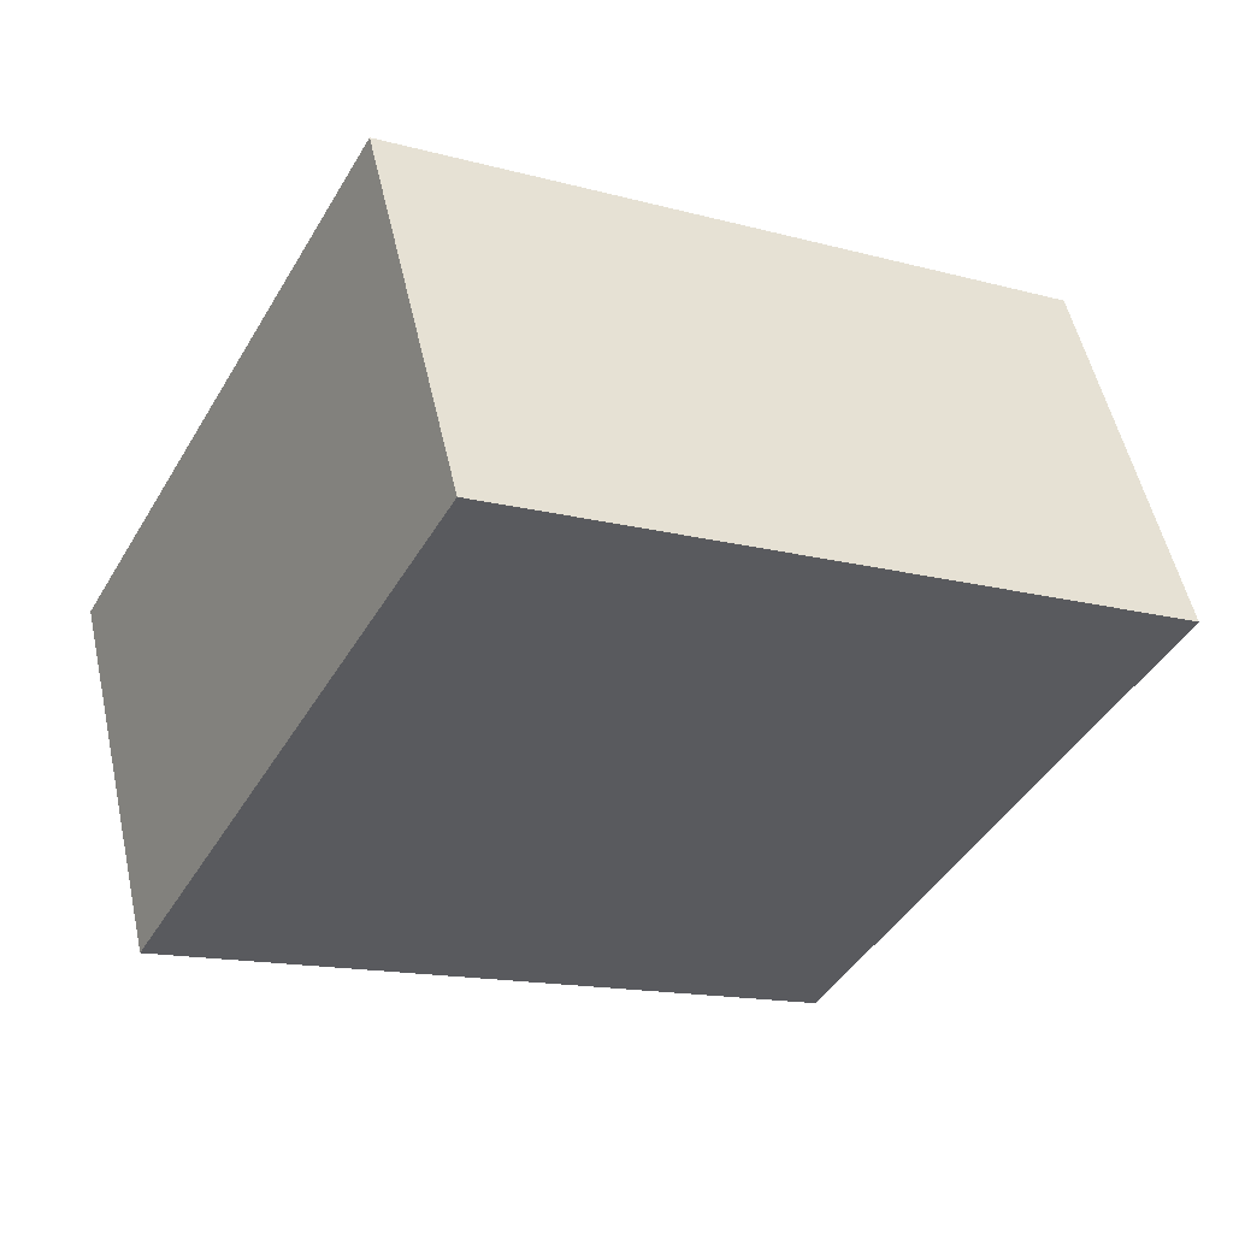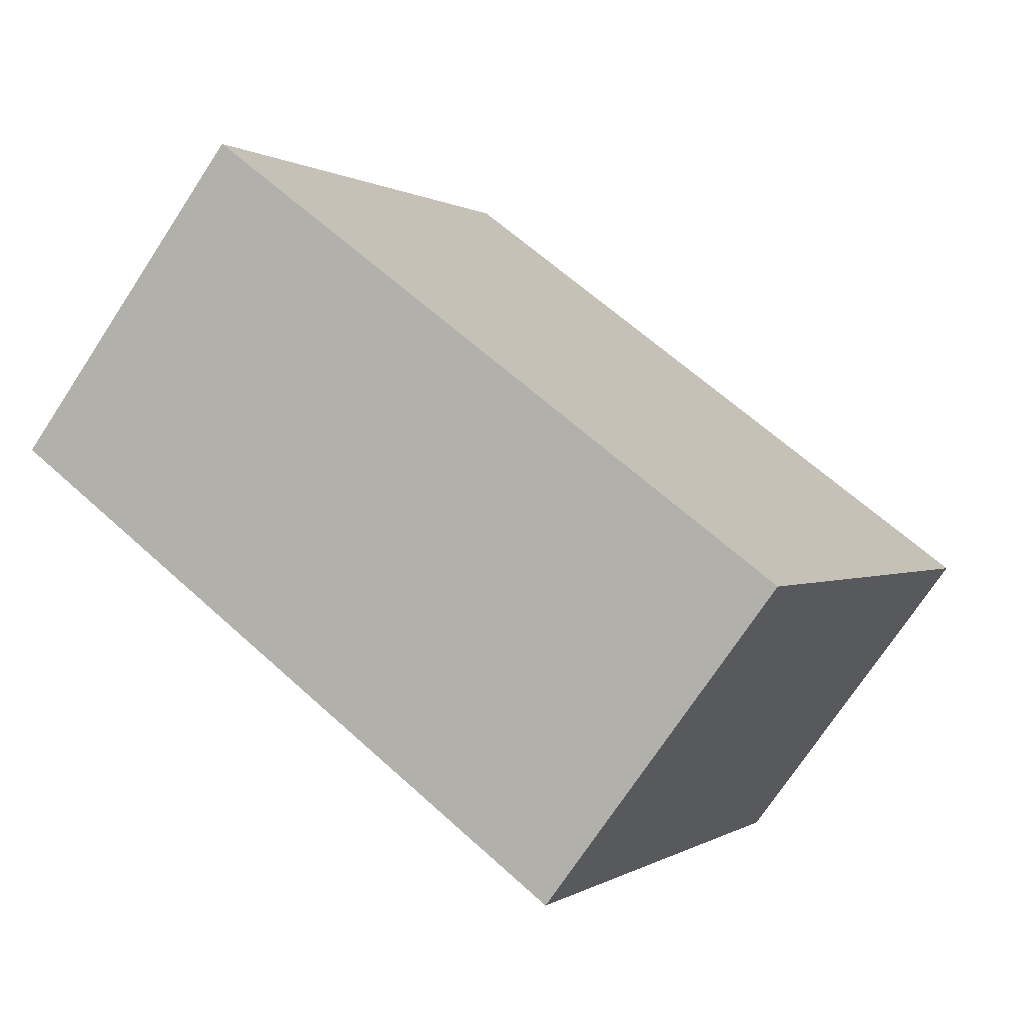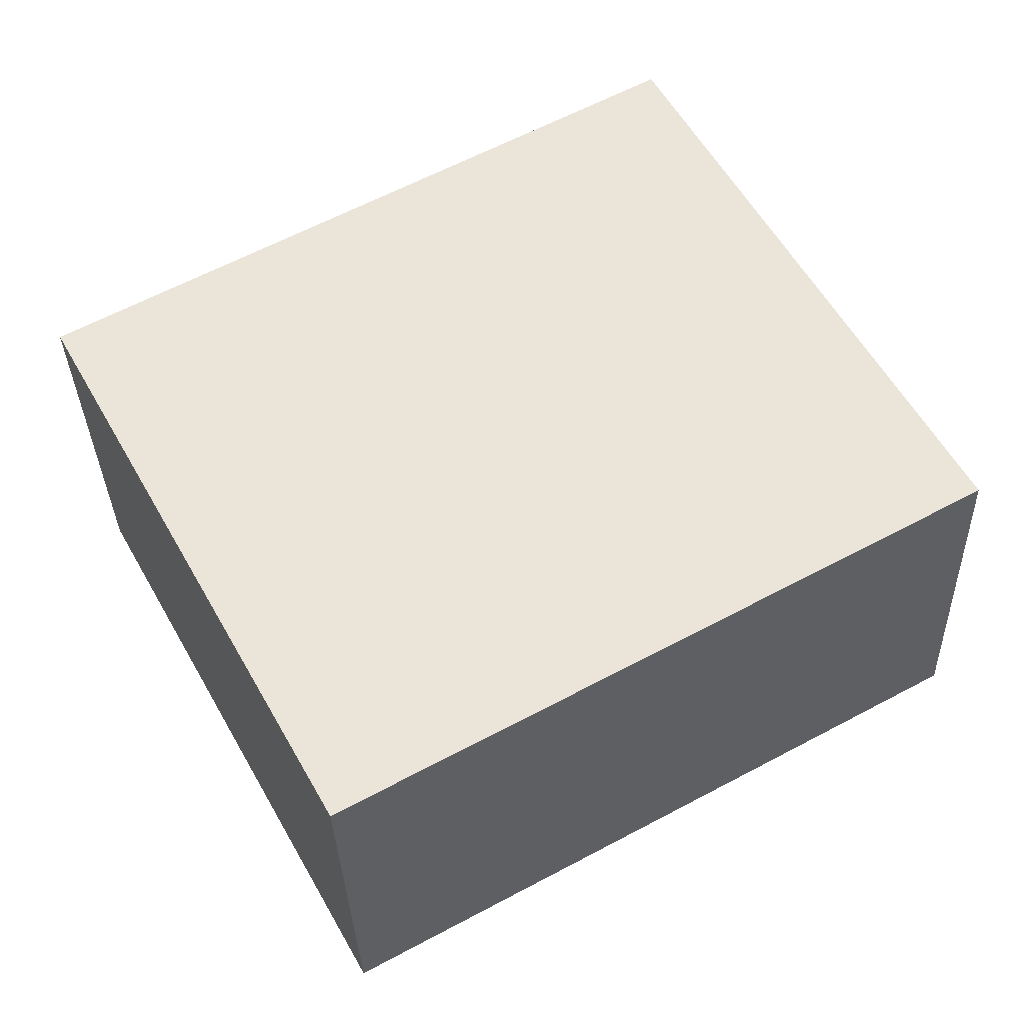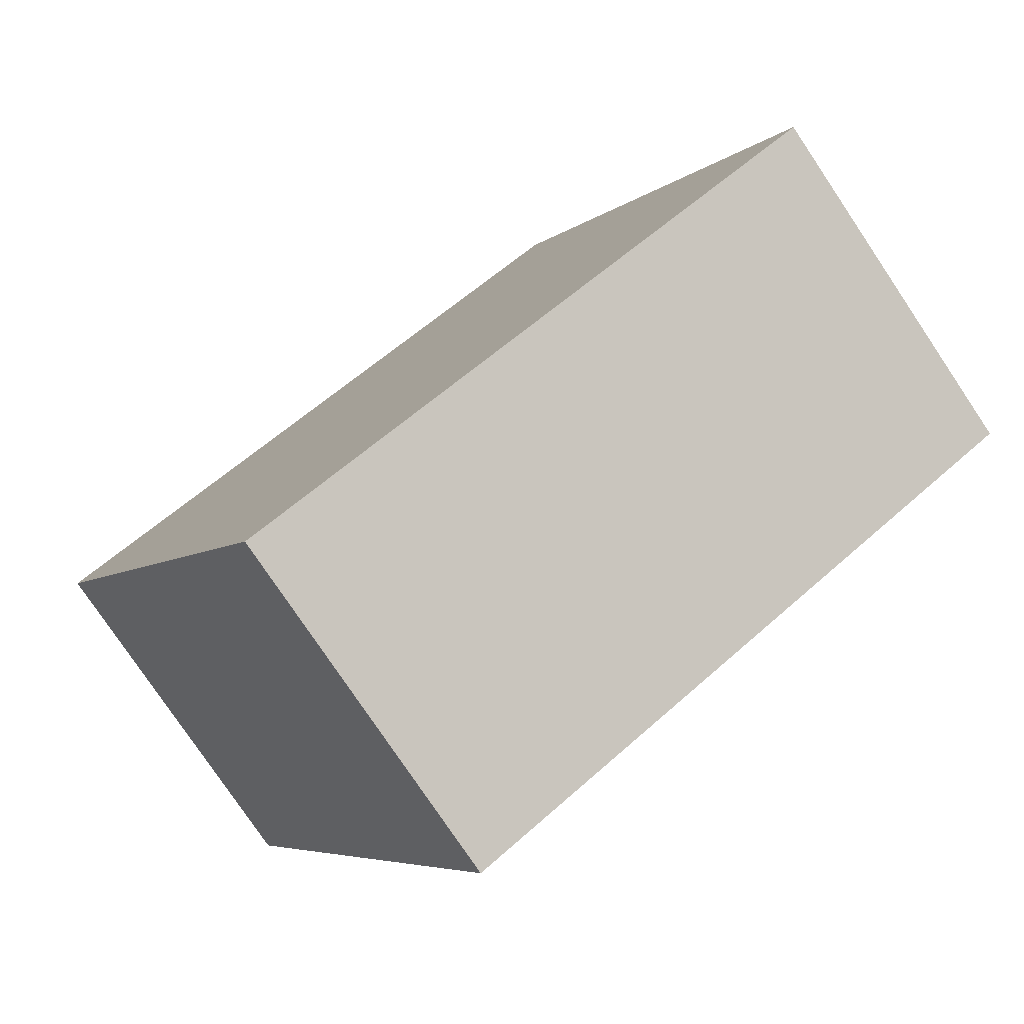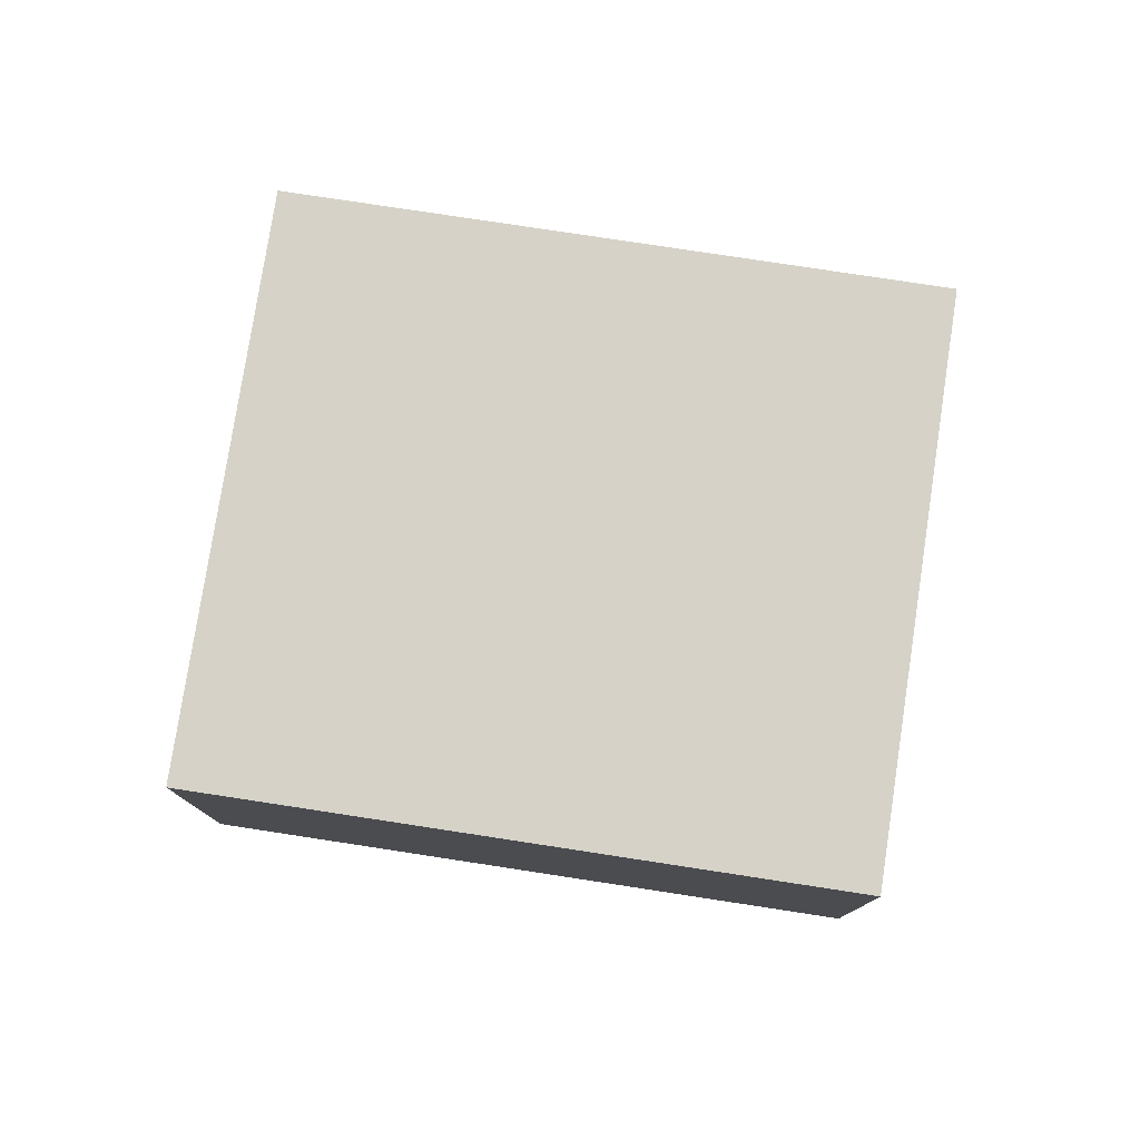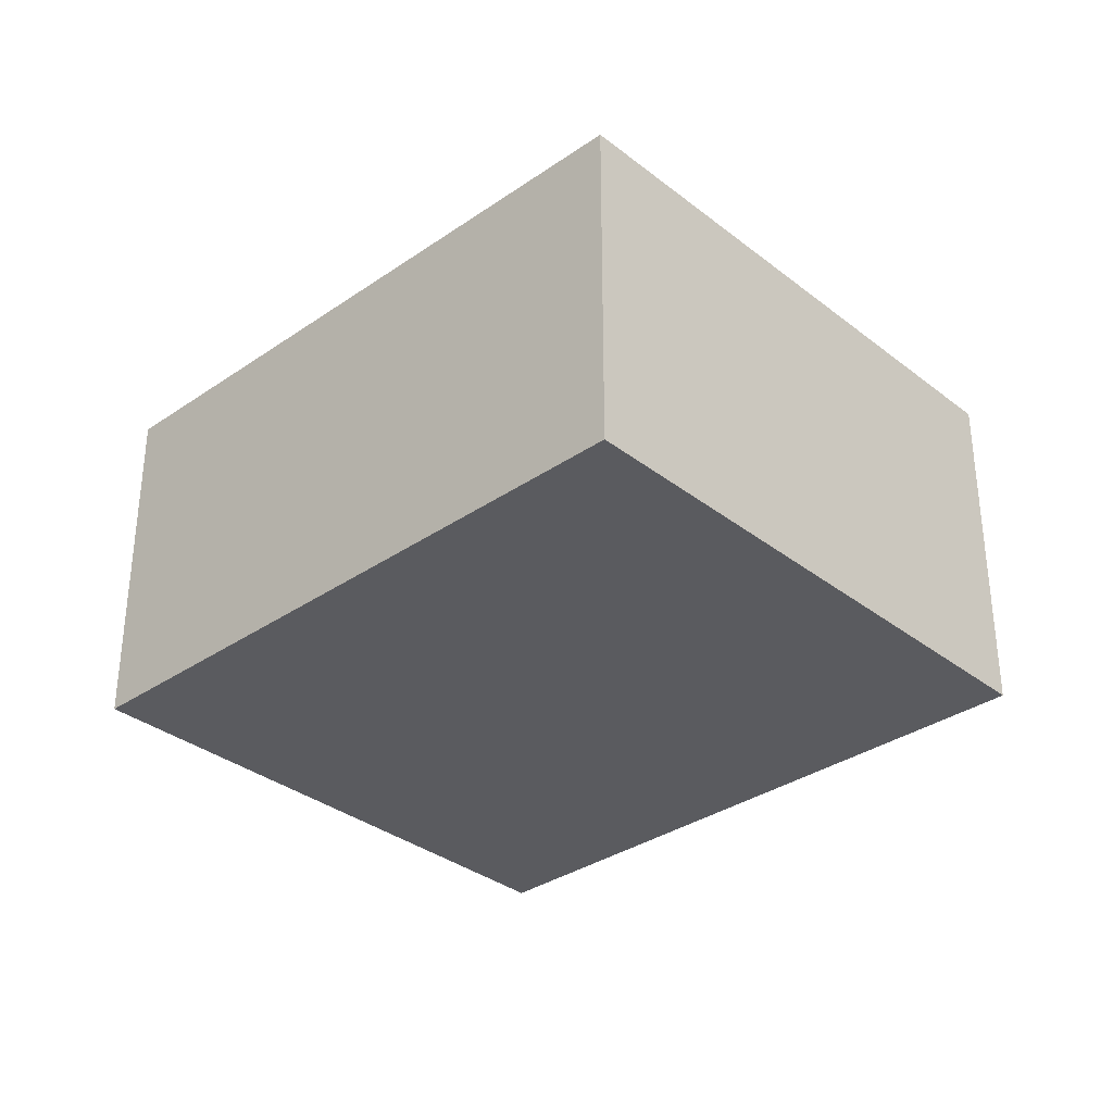
<metadata>
{"format":"obj","ext":"obj","renderer":"f3d","projection":"perspective","resolution":1024,"background":"white","views":[{"elev":54.1,"azim":-12.6,"up":"+Z"},{"elev":-72.9,"azim":-33.3,"up":"+Z"},{"elev":-32.9,"azim":-178.3,"up":"+Z"},{"elev":-78.3,"azim":-146.1,"up":"+Z"},{"elev":78.4,"azim":-142.5,"up":"+Y"},{"elev":-33.5,"azim":-107.9,"up":"+Y"}]}
</metadata>
<code>
v  0 1.605 9.828e-17
v  3.984 1.605 0.896
v  2.679 1.605 -1.475
v  1.305 1.605 2.371
v  2.679 9.032e-17 -1.475
v  0 0 0
v  1.305 -1.452e-16 2.371
v  3.984 -5.486e-17 0.896
g defaultobject
f 1 2 3
f 2 1 4
f 5 1 3
f 1 5 6
f 6 4 1
f 4 6 7
f 7 2 4
f 2 7 8
f 8 3 2
f 3 8 5
f 8 6 5
f 6 8 7

</code>
